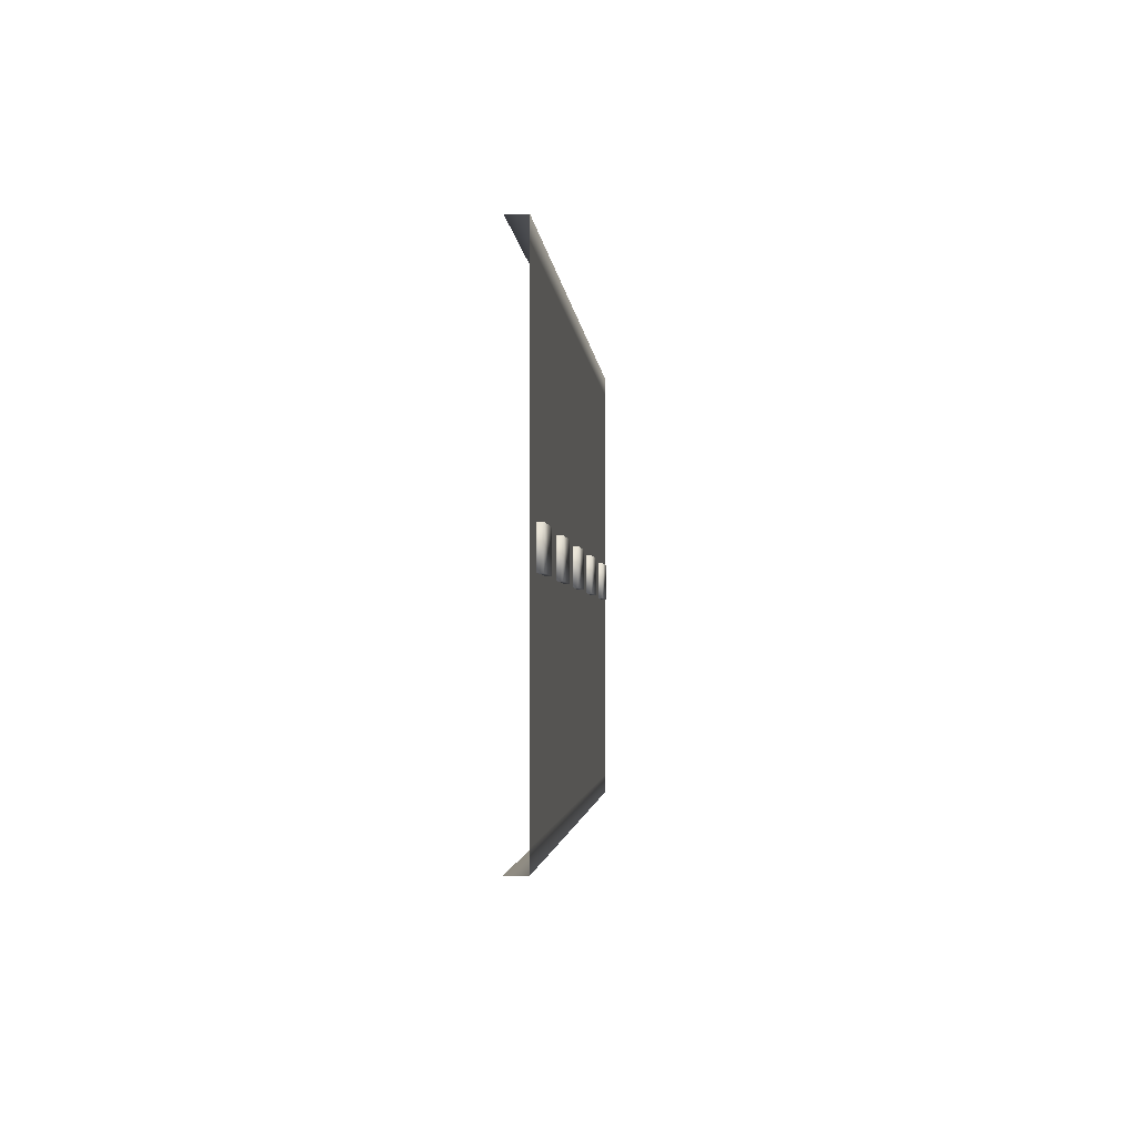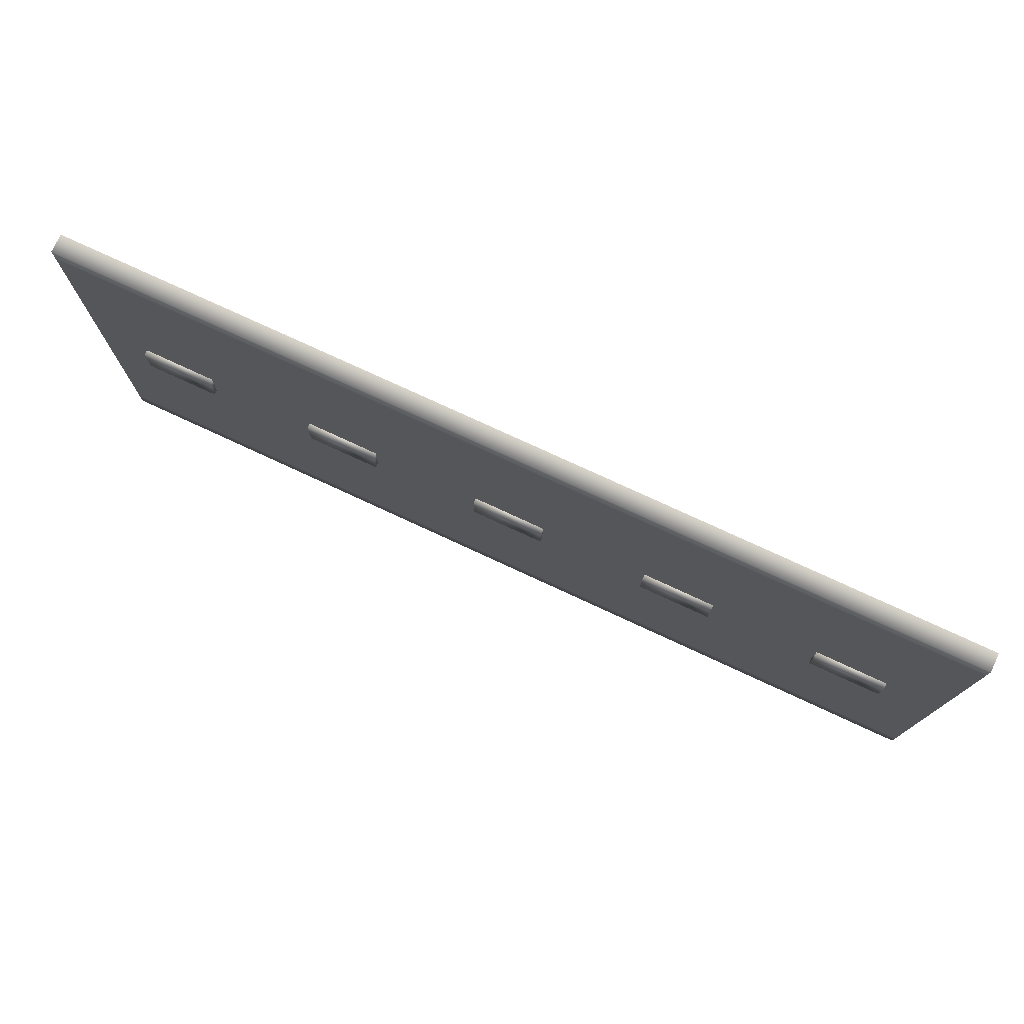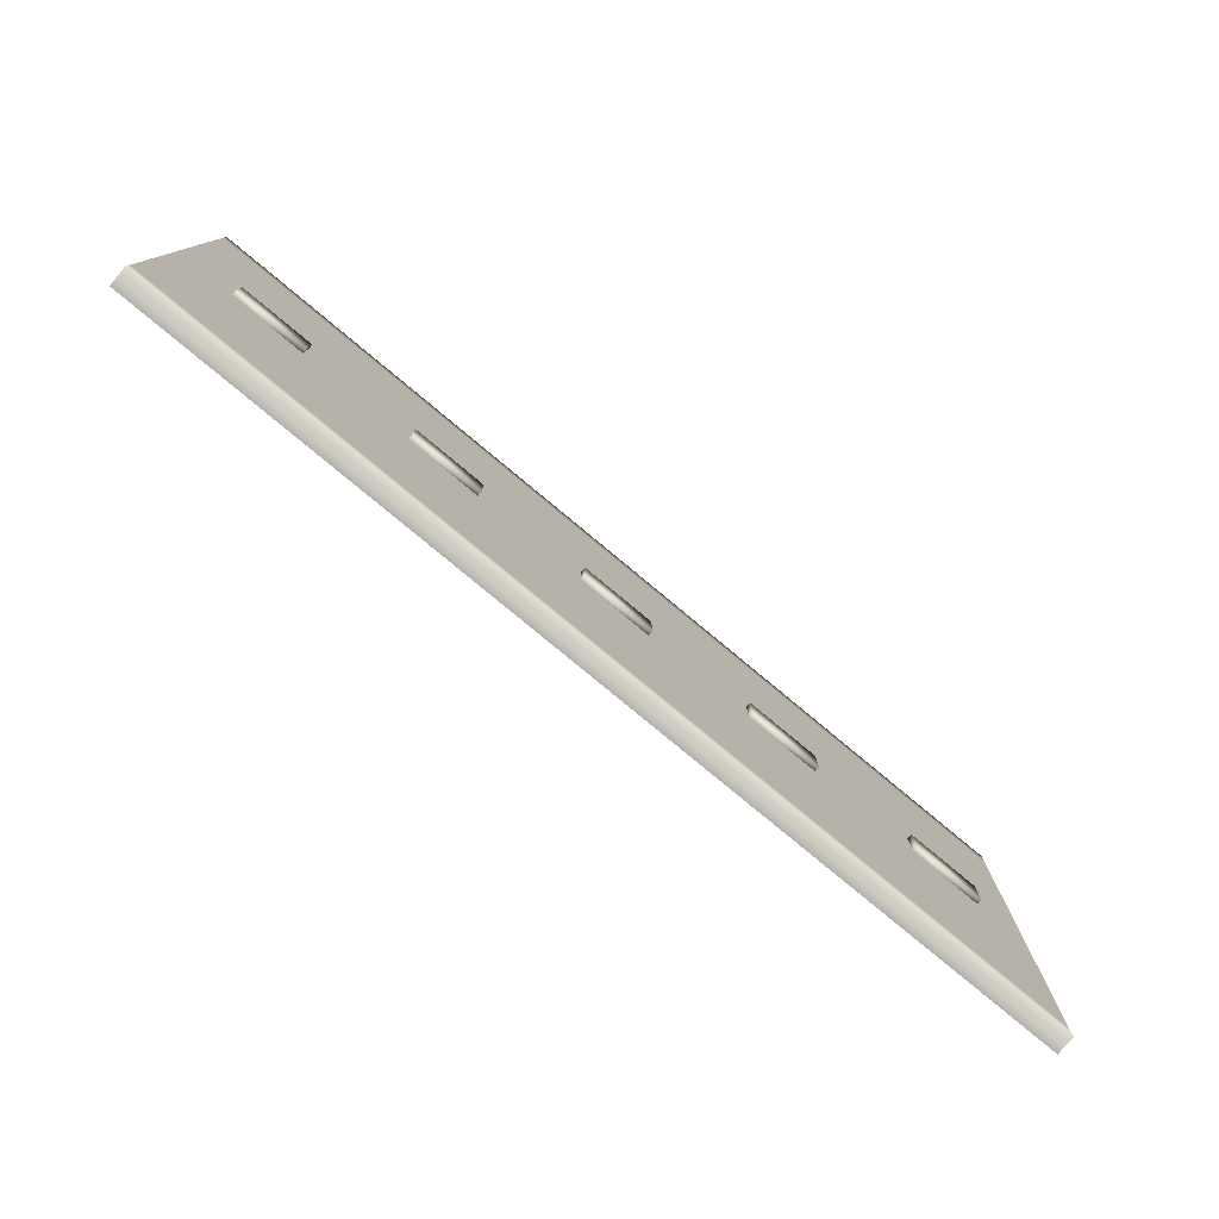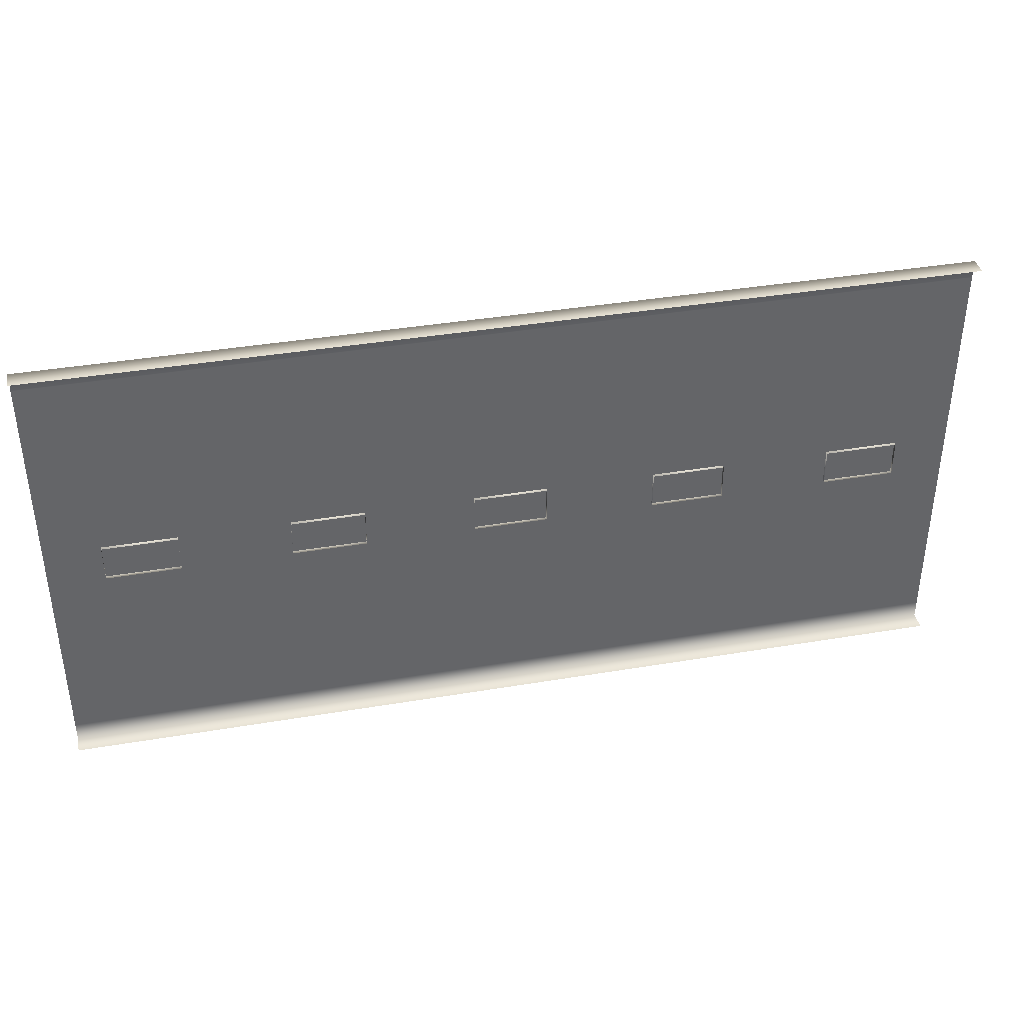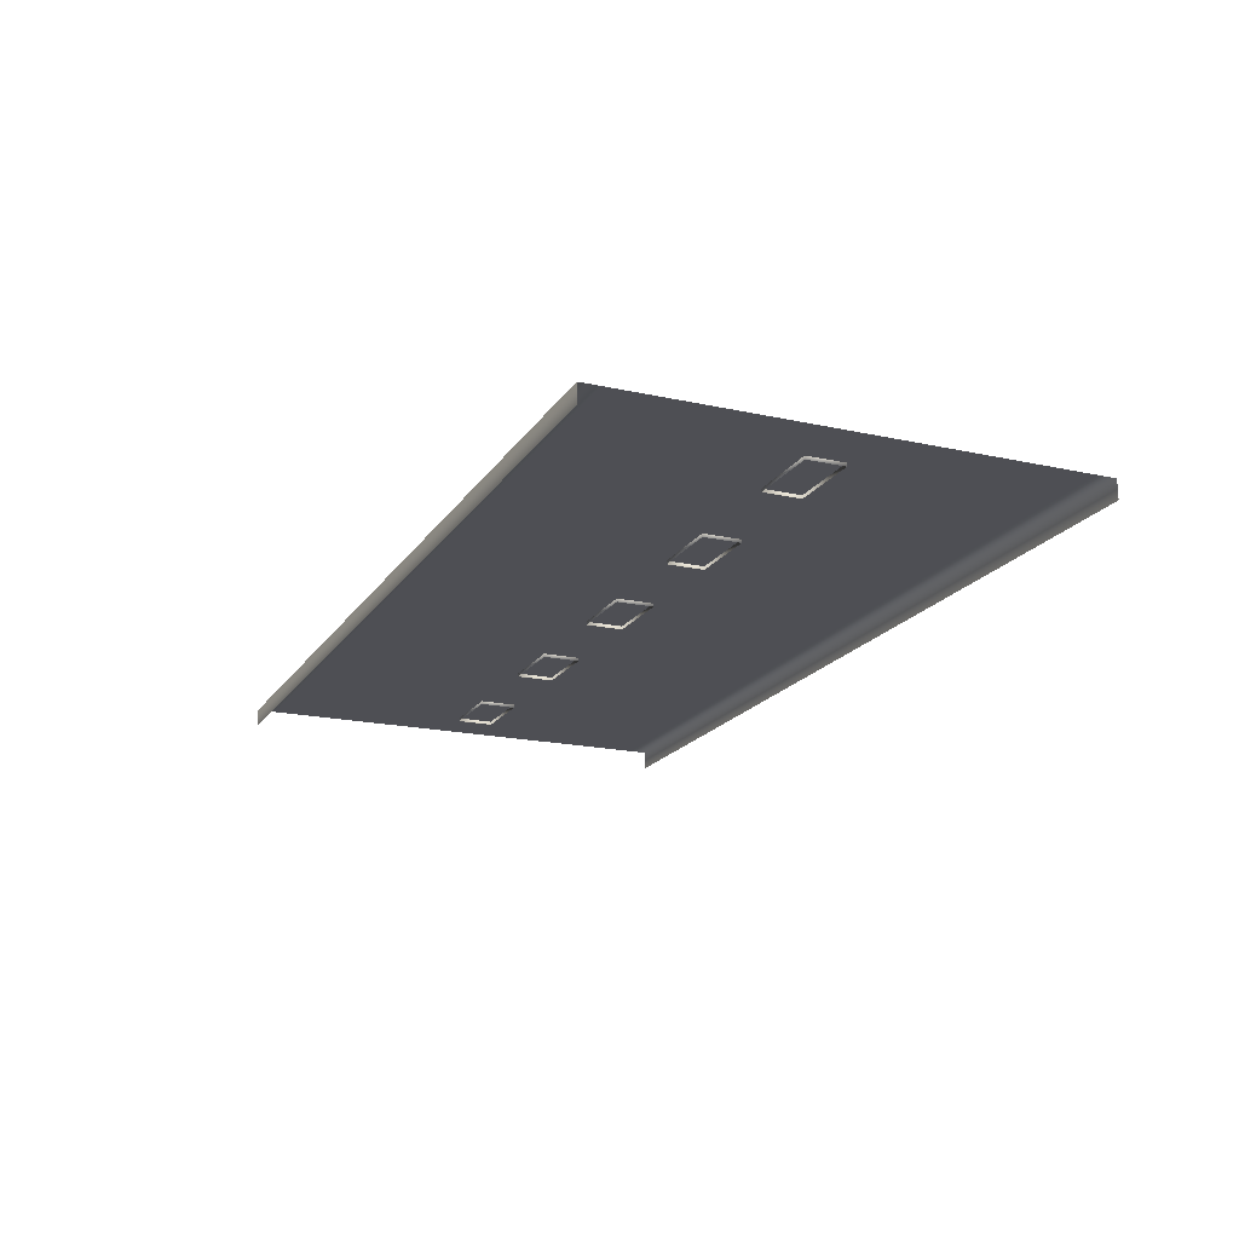
<metadata>
{"format":"obj","ext":"obj","renderer":"f3d","projection":"perspective","resolution":1024,"background":"white","views":[{"elev":-2.2,"azim":94.2,"up":"+Z"},{"elev":76.1,"azim":-155.1,"up":"+Z"},{"elev":-78.4,"azim":140.2,"up":"+Z"},{"elev":38.9,"azim":-12.0,"up":"+Z"},{"elev":-18.4,"azim":-113.2,"up":"+Y"}]}
</metadata>
<code>
g Box007_RoadRim_0
v 91.39 3.215 5.08
v 111.7 3.215 5.08
v 111.7 3.215 -5.08
v 91.39 3.215 -5.08
v 91.39 0.9662 5.08
v 111.7 0.9662 5.08
v 111.7 3.215 5.08
v 91.39 3.215 5.08
v 111.7 0.9662 5.08
v 111.7 0.9662 -5.08
v 111.7 3.215 5.08
v 111.7 0.9662 -5.08
v 91.39 0.9662 -5.08
v 91.39 3.215 -5.08
v 111.7 3.215 -5.08
v 91.39 0.9662 -5.08
v 91.39 0.9662 5.08
v 91.39 3.215 5.08
v 40.61 3.215 5.08
v 60.93 3.215 5.08
v 60.93 3.215 -5.08
v 40.61 3.215 -5.08
v 40.61 0.9662 5.08
v 60.93 0.9662 5.08
v 60.93 3.215 5.08
v 40.61 3.215 5.08
v 60.93 0.9662 5.08
v 60.93 0.9662 -5.08
v 60.93 3.215 5.08
v 60.93 0.9662 -5.08
v 40.61 0.9662 -5.08
v 40.61 3.215 -5.08
v 60.93 3.215 -5.08
v 40.61 0.9662 -5.08
v 40.61 0.9662 5.08
v 40.61 3.215 5.08
v -10.16 3.215 5.08
v 10.16 3.215 5.08
v 10.16 3.215 -5.08
v -10.16 3.215 -5.08
v -10.16 0.9662 5.08
v 10.16 0.9662 5.08
v 10.16 3.215 5.08
v -10.16 3.215 5.08
v 10.16 0.9662 5.08
v 10.16 0.9662 -5.08
v 10.16 3.215 5.08
v 10.16 0.9662 -5.08
v -10.16 0.9662 -5.08
v -10.16 3.215 -5.08
v 10.16 3.215 -5.08
v -10.16 0.9662 -5.08
v -10.16 0.9662 5.08
v -10.16 3.215 5.08
v -60.89 3.215 5.08
v -40.57 3.215 5.08
v -40.57 3.215 -5.08
v -60.89 3.215 -5.08
v -60.89 0.9662 5.08
v -40.57 0.9662 5.08
v -40.57 3.215 5.08
v -60.89 3.215 5.08
v -40.57 0.9662 5.08
v -40.57 0.9662 -5.08
v -40.57 3.215 5.08
v -40.57 0.9662 -5.08
v -60.89 0.9662 -5.08
v -60.89 3.215 -5.08
v -40.57 3.215 -5.08
v -60.89 0.9662 -5.08
v -60.89 0.9662 5.08
v -60.89 3.215 5.08
v -111.6 3.215 5.08
v -91.31 3.215 5.08
v -91.31 3.215 -5.08
v -111.6 3.215 -5.08
v -111.6 0.9662 5.08
v -91.31 0.9662 5.08
v -91.31 3.215 5.08
v -111.6 3.215 5.08
v -91.31 0.9662 5.08
v -91.31 0.9662 -5.08
v -91.31 3.215 5.08
v -91.31 0.9662 -5.08
v -111.6 0.9662 -5.08
v -111.6 3.215 -5.08
v -91.31 3.215 -5.08
v -111.6 0.9662 -5.08
v -111.6 0.9662 5.08
v -111.6 3.215 5.08
f 1 2 3
f 1 3 4
f 5 6 7
f 5 7 8
f 9 10 3
f 9 3 11
f 12 13 14
f 12 14 15
f 16 17 18
f 16 18 4
f 19 20 21
f 19 21 22
f 23 24 25
f 23 25 26
f 27 28 21
f 27 21 29
f 30 31 32
f 30 32 33
f 34 35 36
f 34 36 22
f 37 38 39
f 37 39 40
f 41 42 43
f 41 43 44
f 45 46 39
f 45 39 47
f 48 49 50
f 48 50 51
f 52 53 54
f 52 54 40
f 55 56 57
f 55 57 58
f 59 60 61
f 59 61 62
f 63 64 57
f 63 57 65
f 66 67 68
f 66 68 69
f 70 71 72
f 70 72 58
f 73 74 75
f 73 75 76
f 77 78 79
f 77 79 80
f 81 82 75
f 81 75 83
f 84 85 86
f 84 86 87
f 88 89 90
f 88 90 76
g Box002_RoadBase_0
v 127 1.865 -58.31
v -127 1.865 -58.31
v -127 1.865 58.31
v 127 1.865 58.31
v -127 -3.215 63.5
v 127 -3.215 63.5
v 127 1.865 63.5
v -127 1.865 63.5
v 127 -3.215 -63.5
v -127 -3.215 -63.5
v -127 1.865 -63.5
v 127 1.865 -63.5
f 91 92 93
f 91 93 94
f 95 96 97
f 95 97 98
f 99 100 101
f 99 101 102
g Box002_RoadRim_0
v 127 1.865 -63.5
v -127 1.865 -63.5
v -127 1.865 -58.31
v 127 1.865 -58.31
v -127 1.865 63.5
v 127 1.865 63.5
v 127 1.865 58.31
v -127 1.865 58.31
f 103 104 105
f 103 105 106
f 107 108 109
f 107 109 110

</code>
